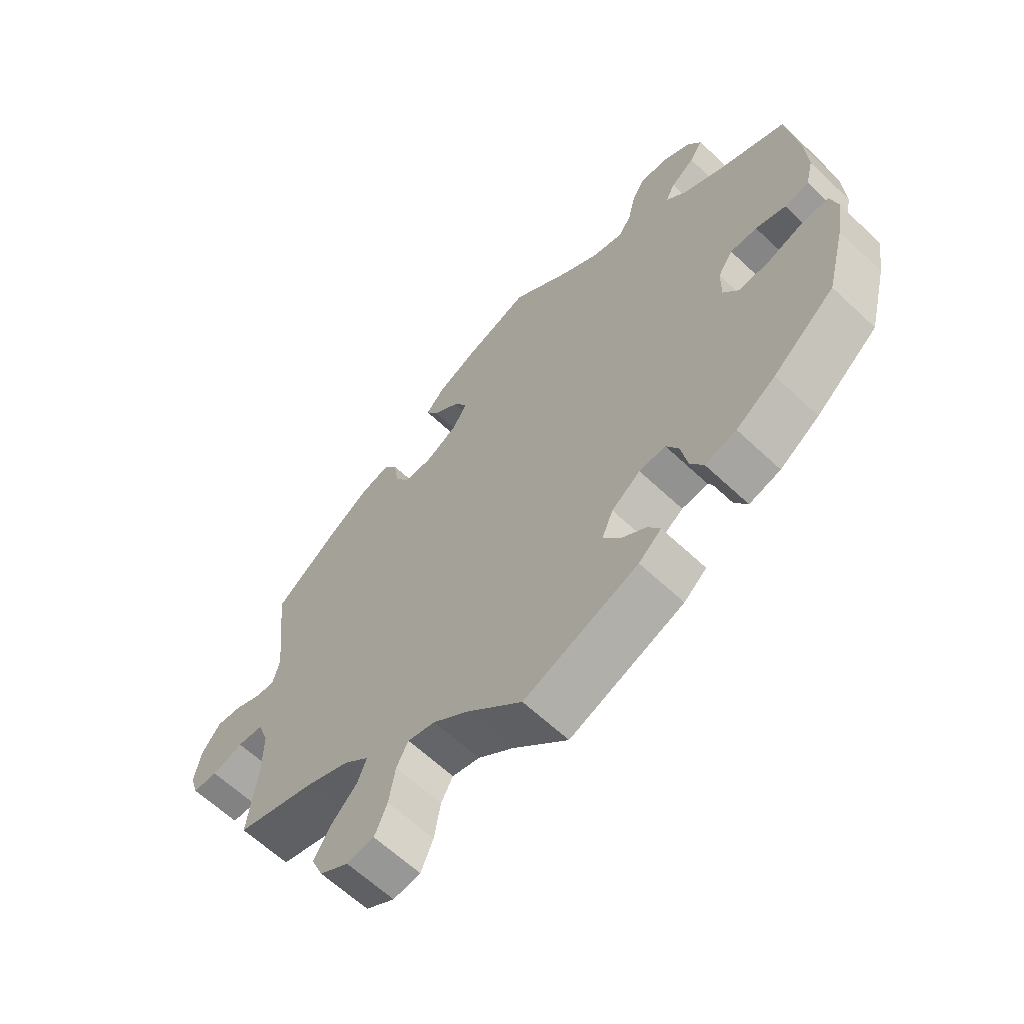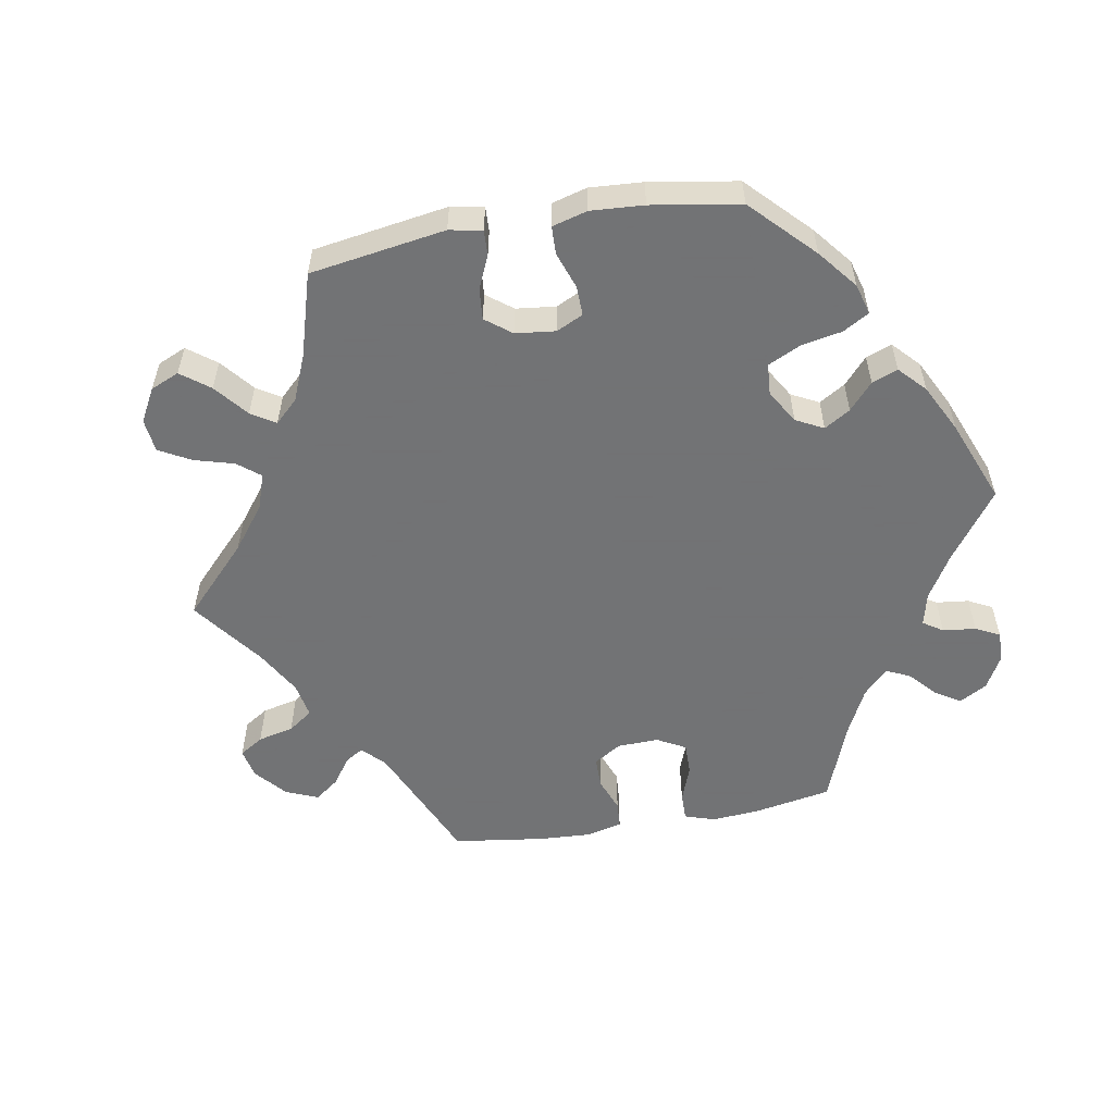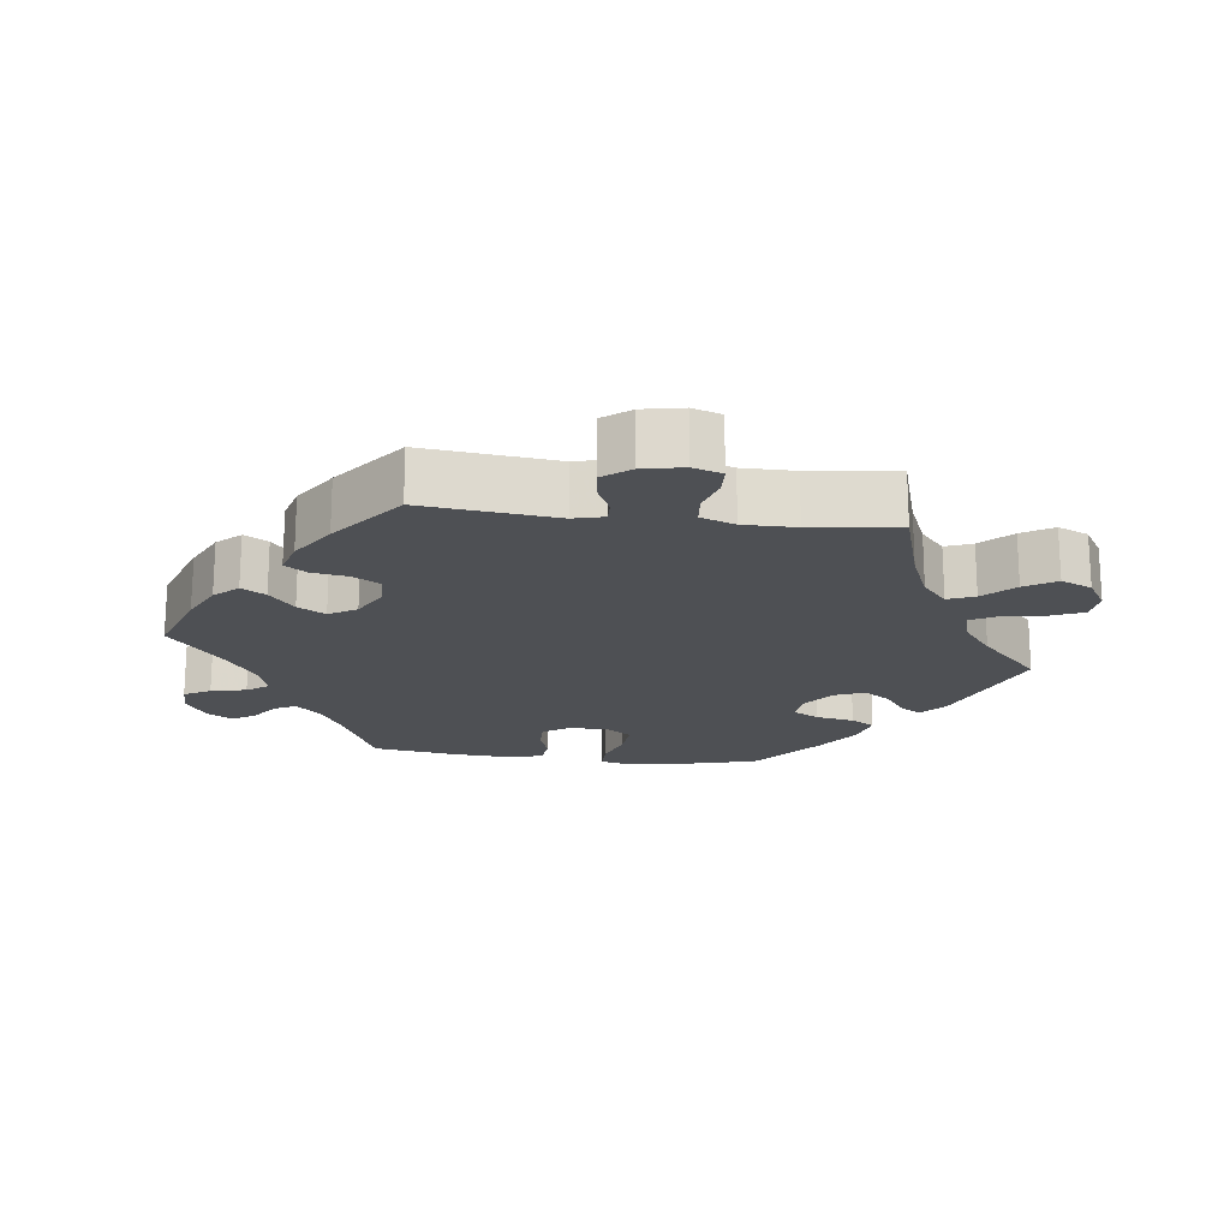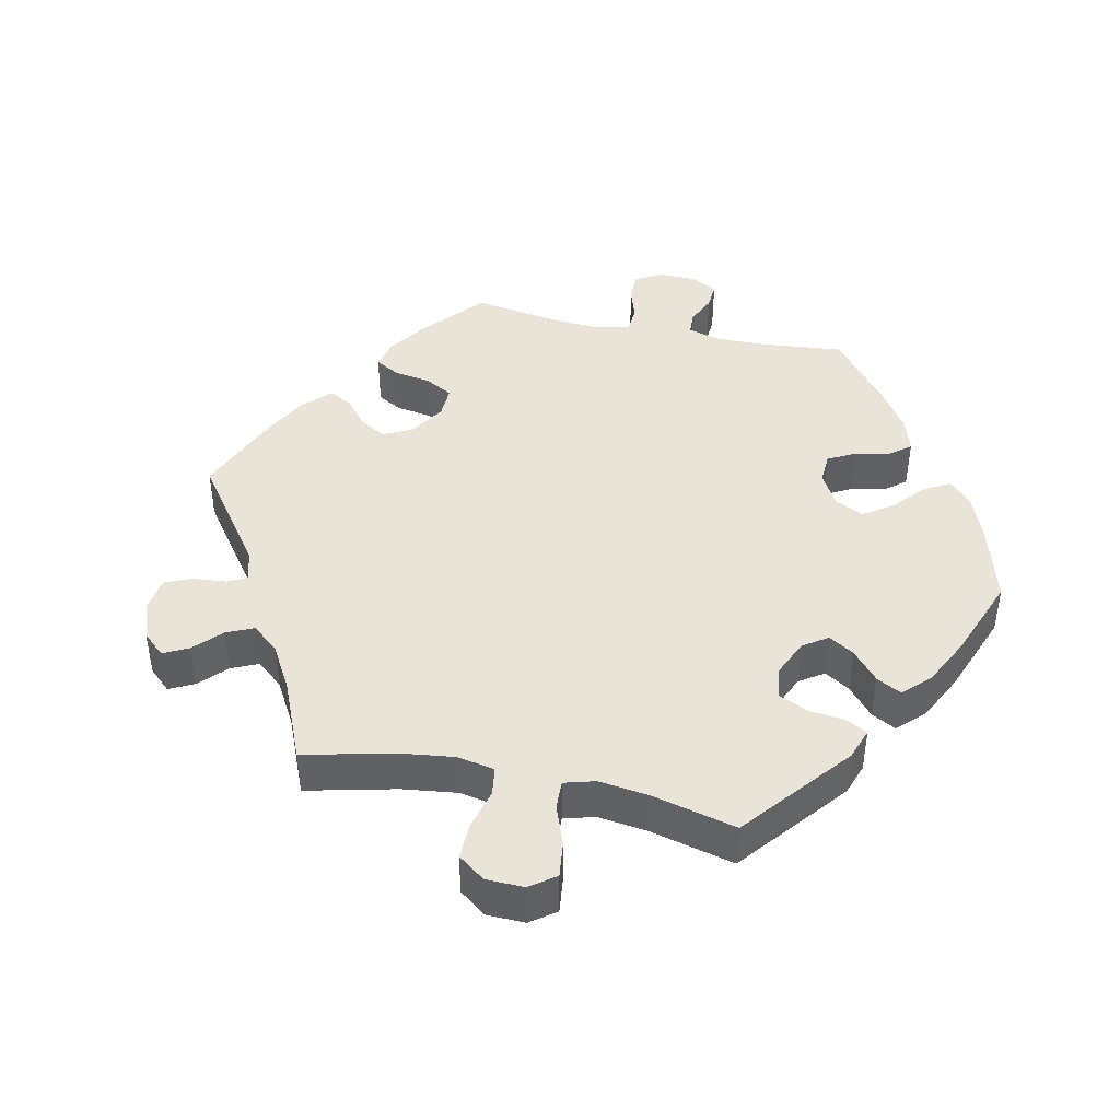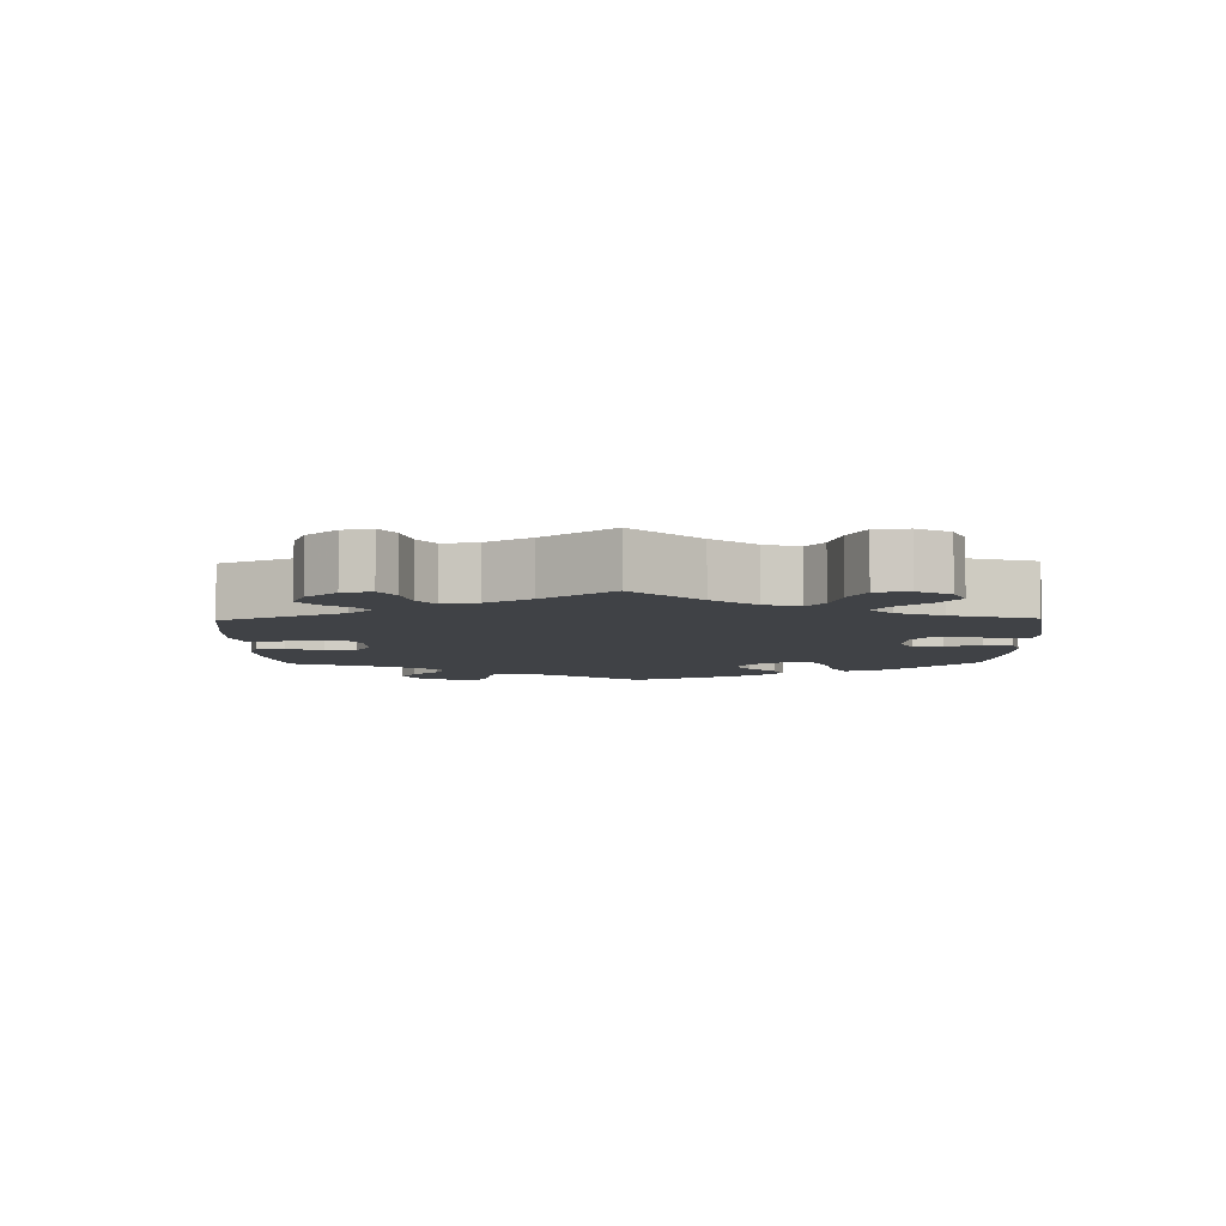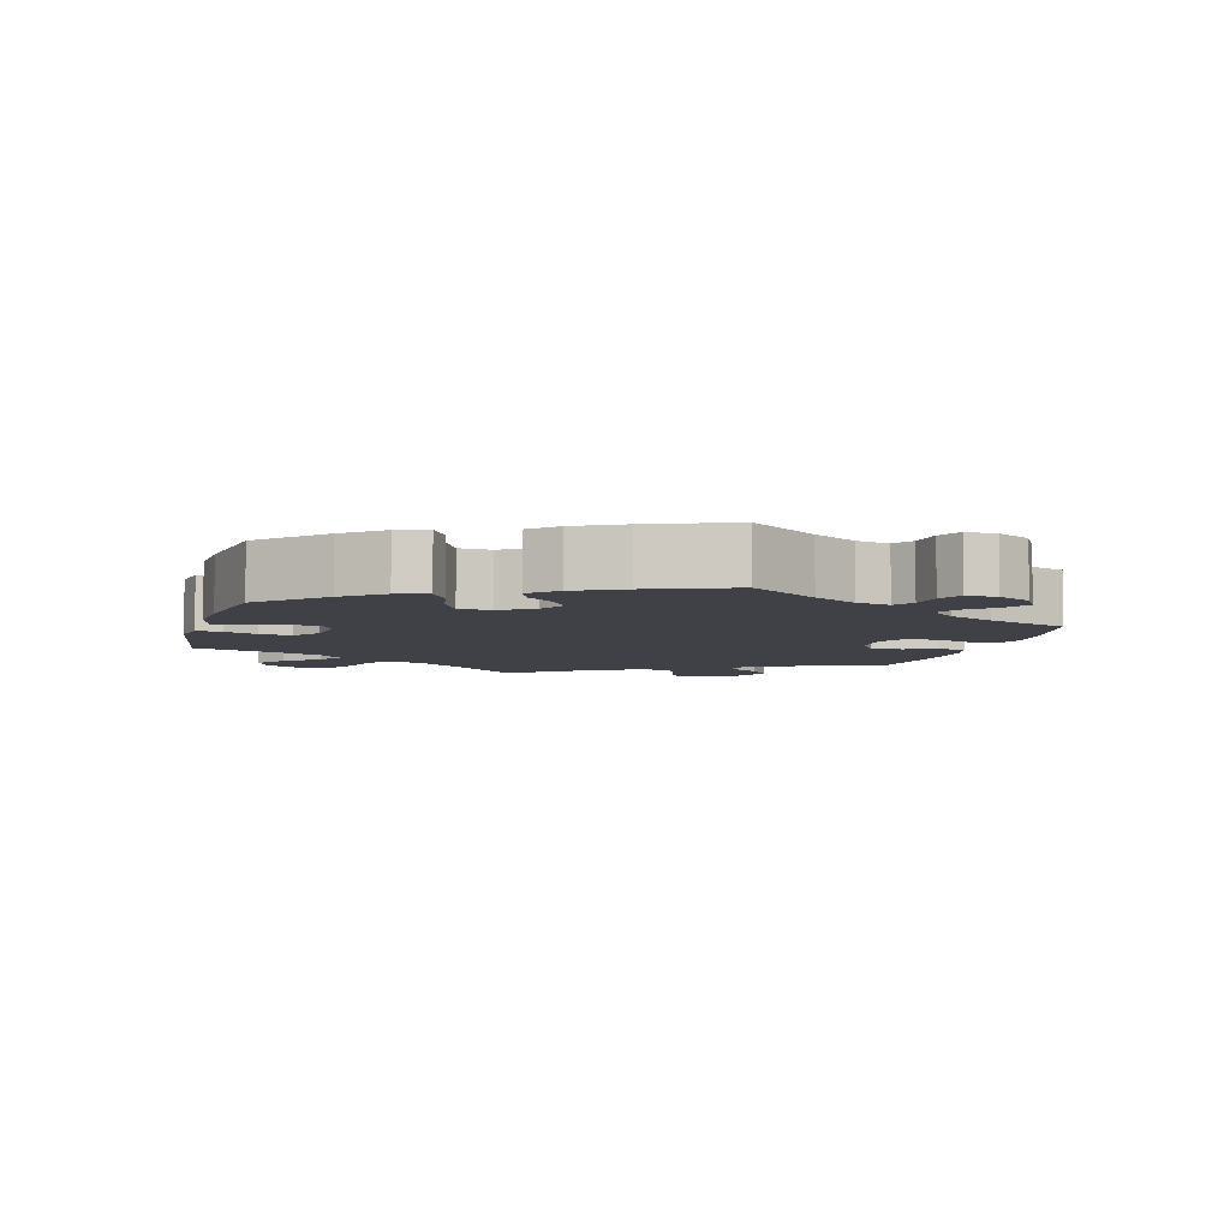
<metadata>
{"format":"obj","ext":"obj","renderer":"f3d","projection":"perspective","resolution":1024,"background":"white","views":[{"elev":-63.0,"azim":-133.6,"up":"+Z"},{"elev":-55.7,"azim":-140.1,"up":"+Y"},{"elev":-19.0,"azim":82.9,"up":"+Y"},{"elev":43.0,"azim":162.3,"up":"+Y"},{"elev":-6.4,"azim":121.3,"up":"+Y"},{"elev":-6.0,"azim":-75.5,"up":"+Y"}]}
</metadata>
<code>
v 0.481 0.07 0.101
v 0.492 0.07 0.058
v 0.522 0.07 0.059
v 0.565 0.07 0.079
v 0.607 0.07 0.084
v 0.637 0.07 0.045
v 0.648 0.07 -0.012
v 0.635 0.07 -0.053
v 0.595 0.07 -0.055
v 0.545 0.07 -0.04
v 0.503 0.07 -0.044
v 0.486 0.07 -0.092
v 0.486 0.07 -0.166
v 0.501 0.07 -0.289
v 0.376 0.07 -0.326
v 0.304 0.07 -0.356
v 0.264 0.07 -0.391
v 0.279 0.07 -0.429
v 0.32 0.07 -0.471
v 0.347 0.07 -0.515
v 0.328 0.07 -0.559
v 0.282 0.07 -0.587
v 0.238 0.07 -0.582
v 0.218 0.07 -0.535
v 0.208 0.07 -0.475
v 0.189 0.07 -0.439
v 0.145 0.07 -0.45
v 0.089 0.07 -0.493
v 0 0.07 -0.578
v -0.182 0.07 -0.508
v -0.218 0.07 -0.477
v -0.199 0.07 -0.447
v -0.158 0.07 -0.417
v -0.132 0.07 -0.38
v -0.15 0.07 -0.337
v -0.196 0.07 -0.303
v -0.238 0.07 -0.3
v -0.258 0.07 -0.337
v -0.268 0.07 -0.391
v -0.289 0.07 -0.425
v -0.339 0.07 -0.412
v -0.402 0.07 -0.37
v -0.501 0.07 -0.289
v -0.531 0.07 -0.172
v -0.542 0.07 -0.102
v -0.531 0.07 -0.058
v -0.488 0.07 -0.058
v -0.432 0.07 -0.077
v -0.381 0.07 -0.081
v -0.356 0.07 -0.044
v -0.357 0.07 0.011
v -0.381 0.07 0.048
v -0.424 0.07 0.047
v -0.472 0.07 0.031
v -0.511 0.07 0.037
v -0.523 0.07 0.087
v -0.519 0.07 0.163
v -0.501 0.07 0.288
v -0.392 0.07 0.337
v -0.329 0.07 0.372
v -0.296 0.07 0.407
v -0.311 0.07 0.437
v -0.349 0.07 0.465
v -0.37 0.07 0.497
v -0.348 0.07 0.534
v -0.302 0.07 0.562
v -0.257 0.07 0.562
v -0.237 0.07 0.525
v -0.226 0.07 0.475
v -0.205 0.07 0.445
v -0.157 0.07 0.458
v -0.096 0.07 0.499
v 0 0.07 0.577
v 0.107 0.07 0.539
v 0.167 0.07 0.51
v 0.197 0.07 0.477
v 0.177 0.07 0.443
v 0.135 0.07 0.408
v 0.112 0.07 0.369
v 0.136 0.07 0.33
v 0.188 0.07 0.302
v 0.234 0.07 0.304
v 0.256 0.07 0.342
v 0.264 0.07 0.393
v 0.285 0.07 0.424
v 0.335 0.07 0.41
v 0.398 0.07 0.369
v 0.501 0.07 0.289
v 0.481 0 0.101
v 0.492 0 0.058
v 0.522 0 0.059
v 0.565 0 0.079
v 0.607 0 0.084
v 0.637 0 0.045
v 0.648 0 -0.012
v 0.635 0 -0.053
v 0.595 0 -0.055
v 0.545 0 -0.04
v 0.503 0 -0.044
v 0.486 0 -0.092
v 0.486 0 -0.166
v 0.501 0 -0.289
v 0.376 0 -0.326
v 0.304 0 -0.356
v 0.264 0 -0.391
v 0.279 0 -0.429
v 0.32 0 -0.471
v 0.347 0 -0.515
v 0.328 0 -0.559
v 0.282 0 -0.587
v 0.238 0 -0.582
v 0.218 0 -0.535
v 0.208 0 -0.475
v 0.189 0 -0.439
v 0.145 0 -0.45
v 0.089 0 -0.493
v 0 0 -0.578
v -0.182 0 -0.508
v -0.218 0 -0.477
v -0.199 0 -0.447
v -0.158 0 -0.417
v -0.132 0 -0.38
v -0.15 0 -0.337
v -0.196 0 -0.303
v -0.238 0 -0.3
v -0.258 0 -0.337
v -0.268 0 -0.391
v -0.289 0 -0.425
v -0.339 0 -0.412
v -0.402 0 -0.37
v -0.501 0 -0.289
v -0.531 0 -0.172
v -0.542 0 -0.102
v -0.531 0 -0.058
v -0.488 0 -0.058
v -0.432 0 -0.077
v -0.381 0 -0.081
v -0.356 0 -0.044
v -0.357 0 0.011
v -0.381 0 0.048
v -0.424 0 0.047
v -0.472 0 0.031
v -0.511 0 0.037
v -0.523 0 0.087
v -0.519 0 0.163
v -0.501 0 0.288
v -0.392 0 0.337
v -0.329 0 0.372
v -0.296 0 0.407
v -0.311 0 0.437
v -0.349 0 0.465
v -0.37 0 0.497
v -0.348 0 0.534
v -0.302 0 0.562
v -0.257 0 0.562
v -0.237 0 0.525
v -0.226 0 0.475
v -0.205 0 0.445
v -0.157 0 0.458
v -0.096 0 0.499
v 0 0 0.577
v 0.107 0 0.539
v 0.167 0 0.51
v 0.197 0 0.477
v 0.177 0 0.443
v 0.135 0 0.408
v 0.112 0 0.369
v 0.136 0 0.33
v 0.188 0 0.302
v 0.234 0 0.304
v 0.256 0 0.342
v 0.264 0 0.393
v 0.285 0 0.424
v 0.335 0 0.41
v 0.398 0 0.369
v 0.501 0 0.289
f 87 88 1
f 86 87 1 2
f 83 84 85 86
f 82 83 86 2
f 81 82 2
f 80 81 2
f 75 76 77 78
f 75 78 79
f 72 73 74 75
f 71 72 75 79
f 70 71 79 80
f 66 67 68 69
f 66 69 70
f 65 66 70
f 62 63 64 65
f 61 62 65 70
f 60 61 70 80
f 56 57 58 59
f 53 54 55 56
f 52 53 56 59
f 51 52 59 60
f 45 46 47 48
f 45 48 49
f 44 45 49
f 43 44 49
f 42 43 49 50
f 38 39 40 41
f 37 38 41 42
f 30 31 32 33
f 28 29 30 33
f 27 28 33 34
f 26 27 34 35
f 22 23 24 25
f 22 25 26
f 21 22 26
f 18 19 20 21
f 17 18 21 26
f 16 17 26 35
f 13 14 15
f 12 13 15 16
f 11 12 16 35
f 7 8 9 10
f 7 10 11
f 6 7 11
f 3 4 5 6
f 2 3 6 11
f 50 51 60 80
f 37 42 50 80
f 36 37 80 2
f 2 11 35 36
f 89 176 175
f 90 89 175 174
f 174 173 172 171
f 90 174 171 170
f 90 170 169
f 90 169 168
f 166 165 164 163
f 167 166 163
f 163 162 161 160
f 167 163 160 159
f 168 167 159 158
f 157 156 155 154
f 158 157 154
f 158 154 153
f 153 152 151 150
f 158 153 150 149
f 168 158 149 148
f 147 146 145 144
f 144 143 142 141
f 147 144 141 140
f 148 147 140 139
f 136 135 134 133
f 137 136 133
f 137 133 132
f 137 132 131
f 138 137 131 130
f 129 128 127 126
f 130 129 126 125
f 121 120 119 118
f 121 118 117 116
f 122 121 116 115
f 123 122 115 114
f 113 112 111 110
f 114 113 110
f 114 110 109
f 109 108 107 106
f 114 109 106 105
f 123 114 105 104
f 103 102 101
f 104 103 101 100
f 123 104 100 99
f 98 97 96 95
f 99 98 95
f 99 95 94
f 94 93 92 91
f 99 94 91 90
f 168 148 139 138
f 168 138 130 125
f 90 168 125 124
f 124 123 99 90
f 1 89 90 2
f 2 90 91 3
f 3 91 92 4
f 4 92 93 5
f 5 93 94 6
f 6 94 95 7
f 7 95 96 8
f 8 96 97 9
f 9 97 98 10
f 10 98 99 11
f 11 99 100 12
f 12 100 101 13
f 13 101 102 14
f 14 102 103 15
f 15 103 104 16
f 16 104 105 17
f 17 105 106 18
f 18 106 107 19
f 19 107 108 20
f 20 108 109 21
f 21 109 110 22
f 22 110 111 23
f 23 111 112 24
f 24 112 113 25
f 25 113 114 26
f 26 114 115 27
f 27 115 116 28
f 28 116 117 29
f 29 117 118 30
f 30 118 119 31
f 31 119 120 32
f 32 120 121 33
f 33 121 122 34
f 34 122 123 35
f 35 123 124 36
f 36 124 125 37
f 37 125 126 38
f 38 126 127 39
f 39 127 128 40
f 40 128 129 41
f 41 129 130 42
f 42 130 131 43
f 43 131 132 44
f 44 132 133 45
f 45 133 134 46
f 46 134 135 47
f 47 135 136 48
f 48 136 137 49
f 49 137 138 50
f 50 138 139 51
f 51 139 140 52
f 52 140 141 53
f 53 141 142 54
f 54 142 143 55
f 55 143 144 56
f 56 144 145 57
f 57 145 146 58
f 58 146 147 59
f 59 147 148 60
f 60 148 149 61
f 61 149 150 62
f 62 150 151 63
f 63 151 152 64
f 64 152 153 65
f 65 153 154 66
f 66 154 155 67
f 67 155 156 68
f 68 156 157 69
f 69 157 158 70
f 70 158 159 71
f 71 159 160 72
f 72 160 161 73
f 73 161 162 74
f 74 162 163 75
f 75 163 164 76
f 76 164 165 77
f 77 165 166 78
f 78 166 167 79
f 79 167 168 80
f 80 168 169 81
f 81 169 170 82
f 82 170 171 83
f 83 171 172 84
f 84 172 173 85
f 85 173 174 86
f 86 174 175 87
f 87 175 176 88
f 88 176 89 1

</code>
